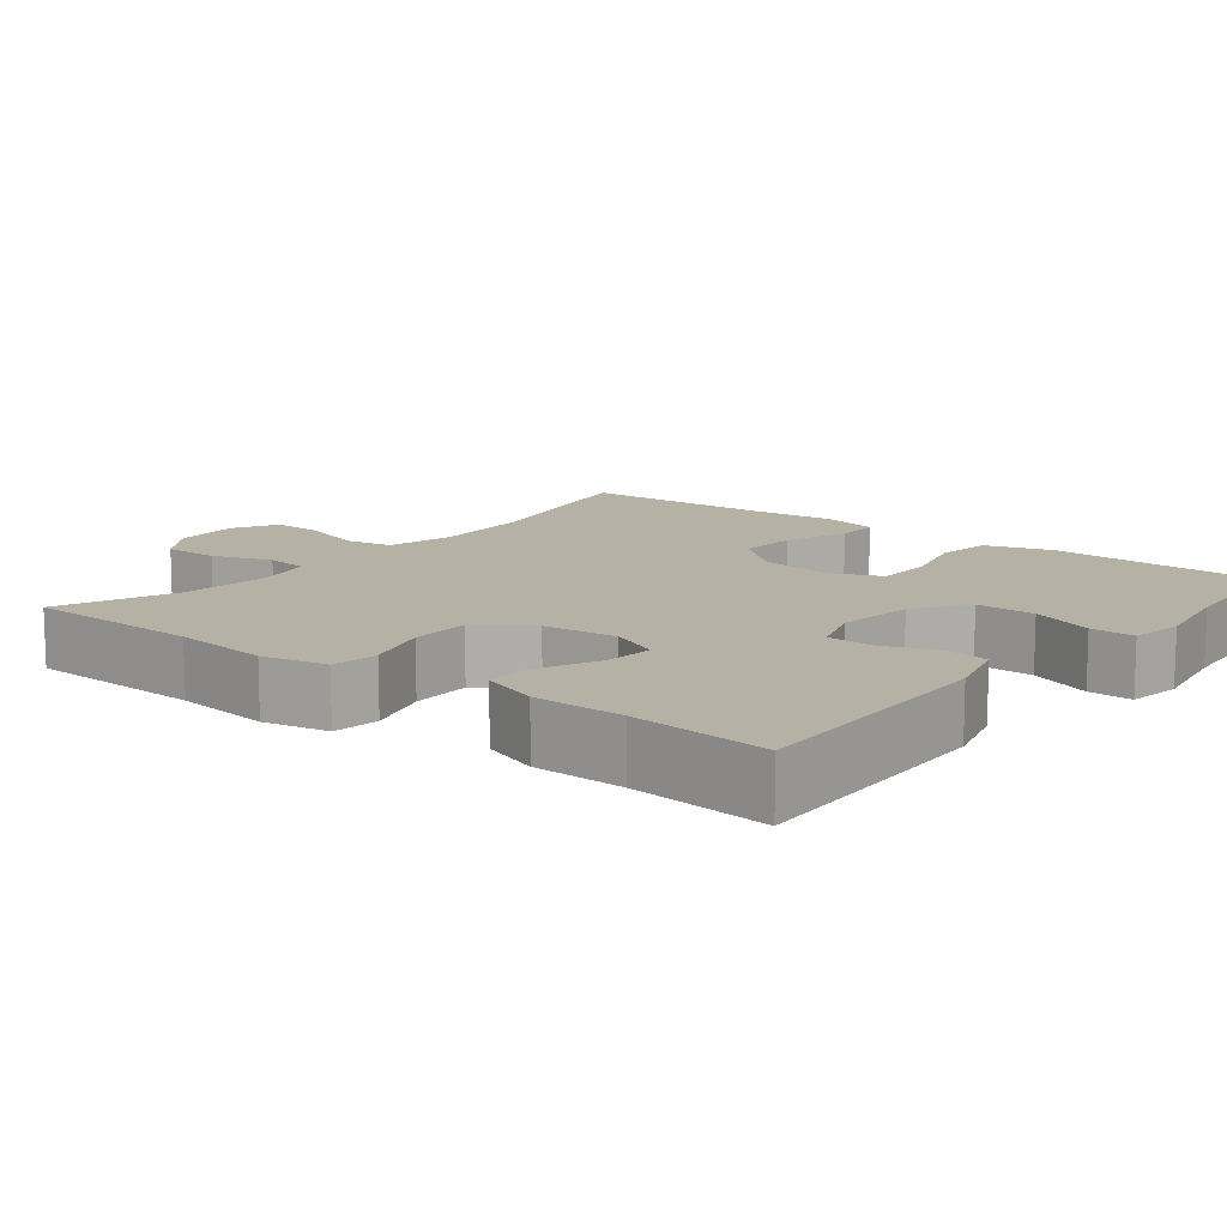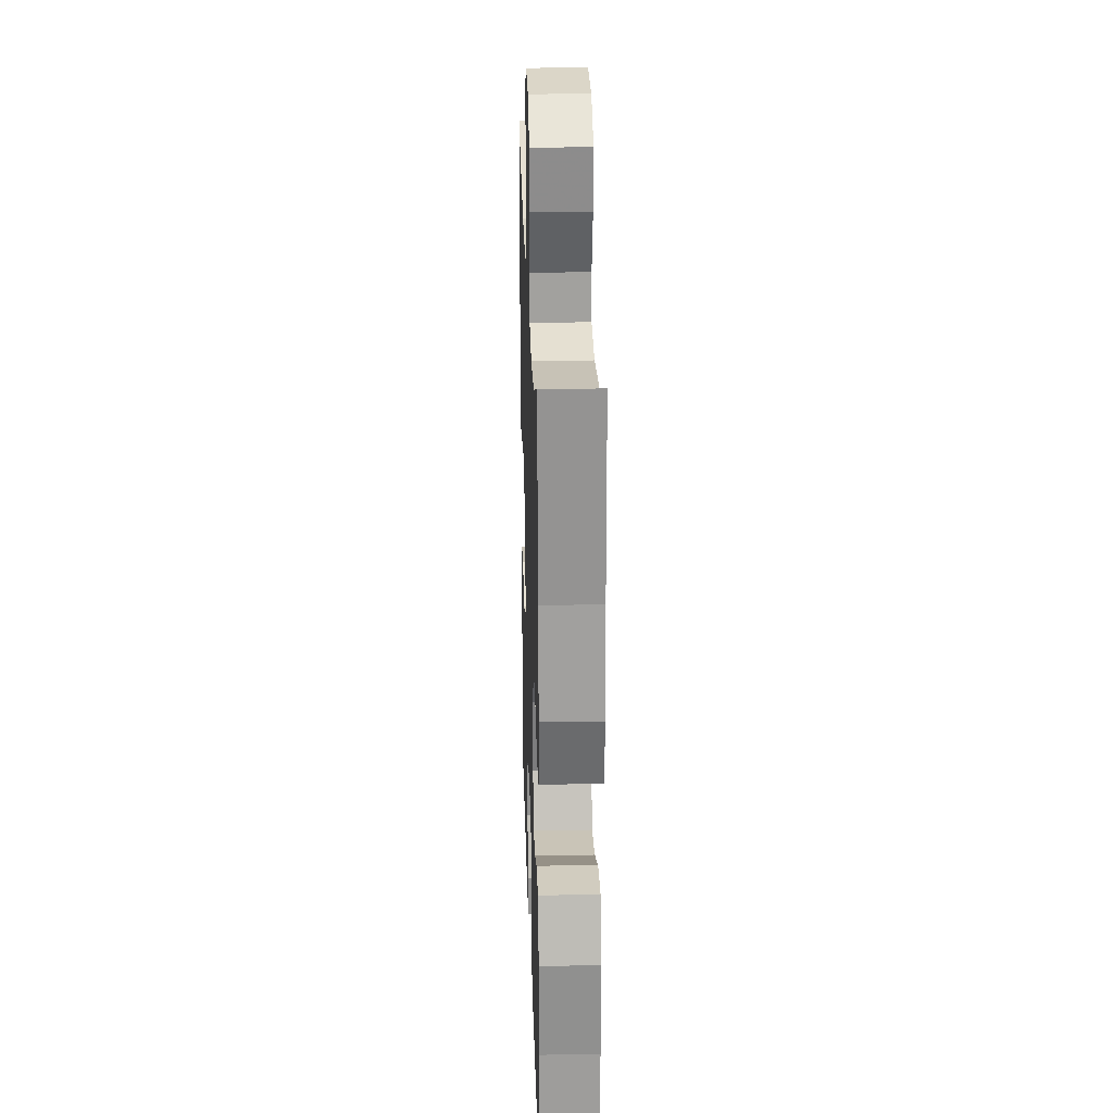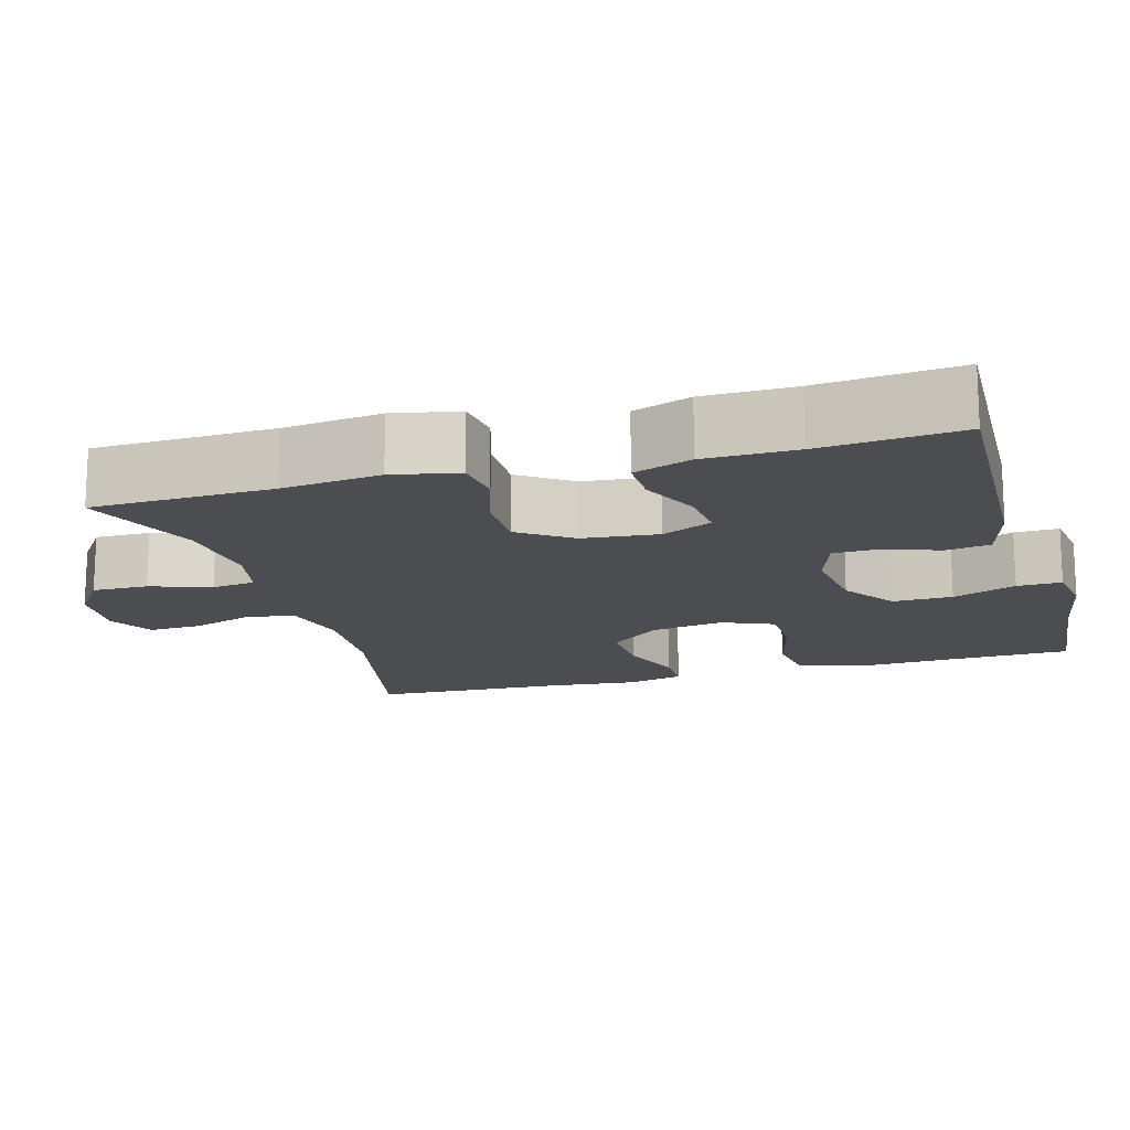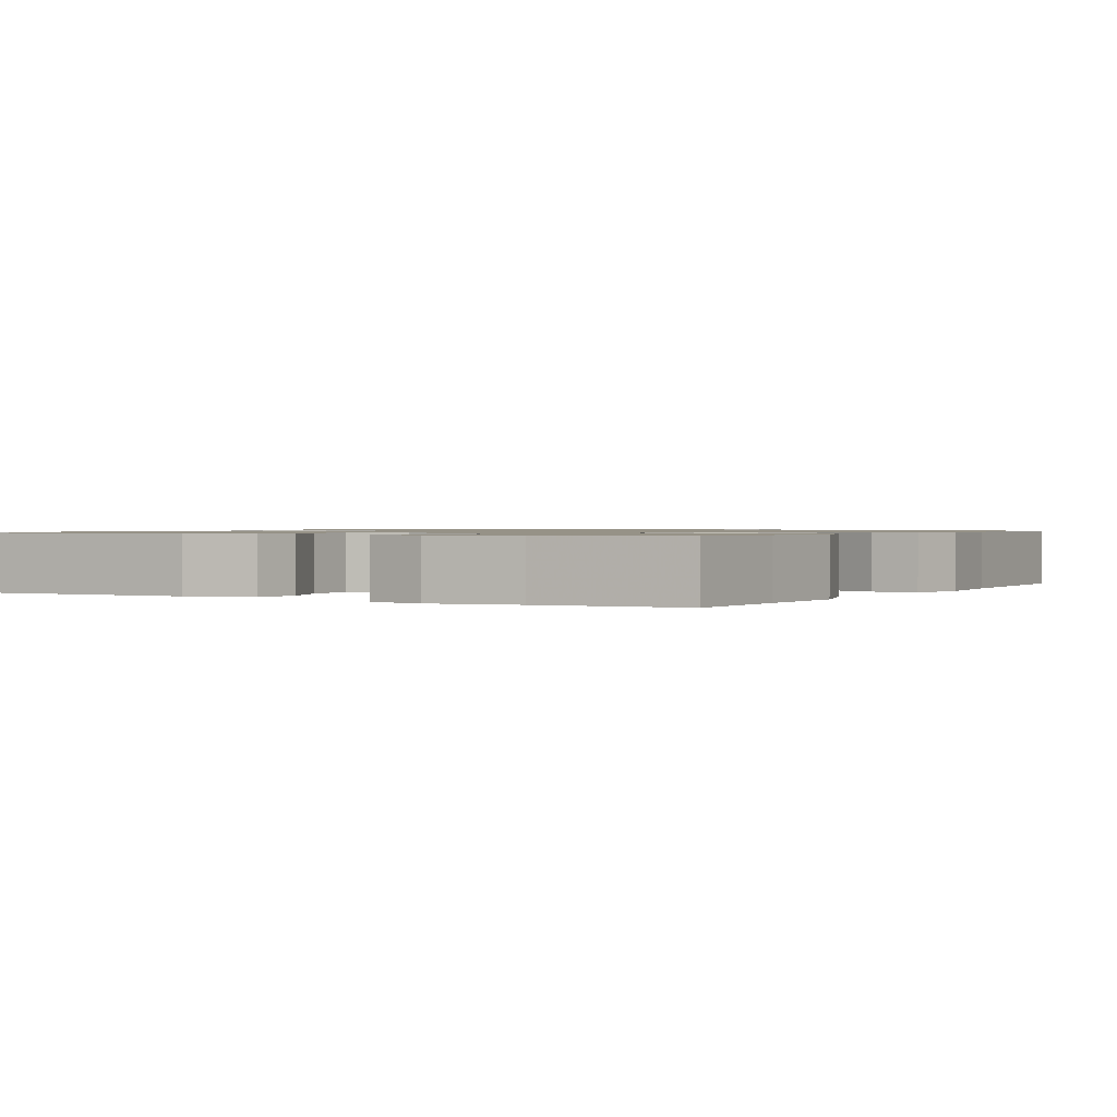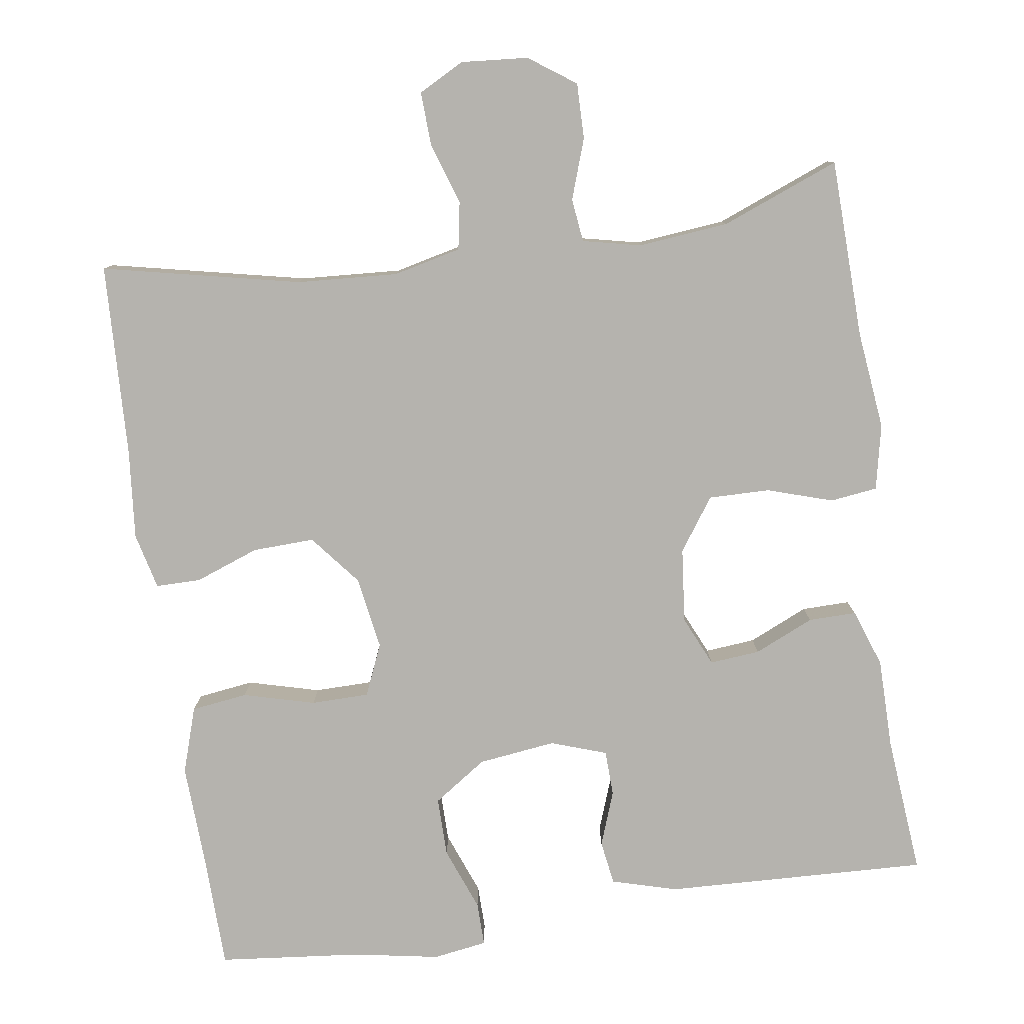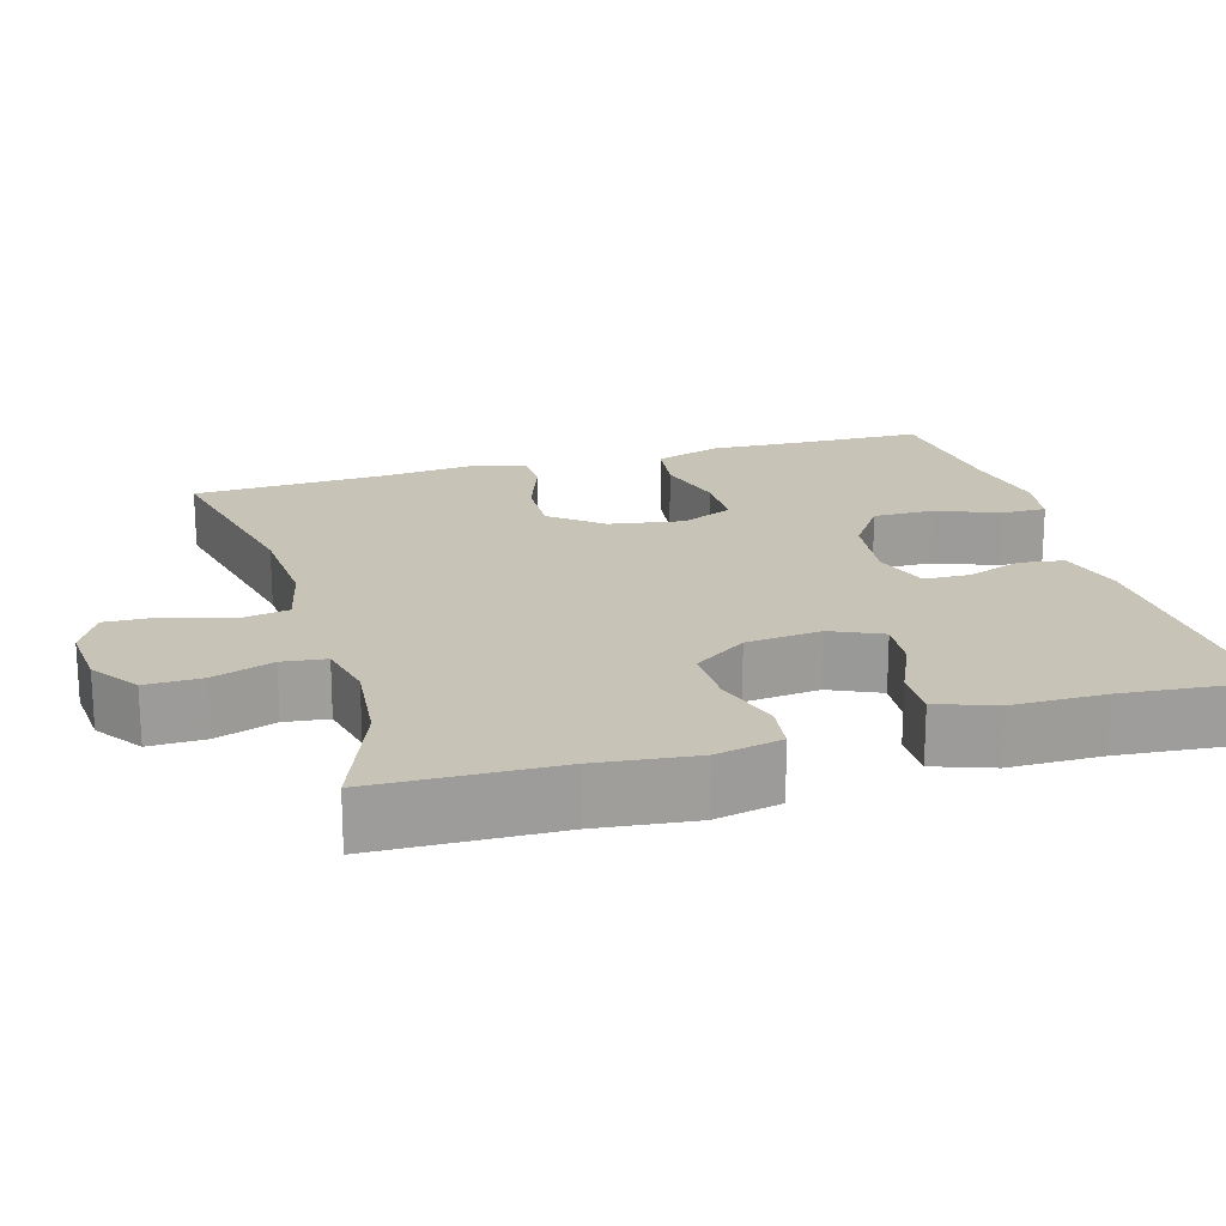
<metadata>
{"format":"obj","ext":"obj","renderer":"f3d","projection":"perspective","resolution":1024,"background":"white","views":[{"elev":12.0,"azim":128.5,"up":"+Y"},{"elev":25.1,"azim":88.2,"up":"+Z"},{"elev":-15.6,"azim":106.0,"up":"+Y"},{"elev":1.0,"azim":-149.7,"up":"+Y"},{"elev":-79.9,"azim":8.2,"up":"+Y"},{"elev":19.6,"azim":73.6,"up":"+Y"}]}
</metadata>
<code>
v -0.5 0.07 0.5
v -0.24 0.07 0.444
v -0.108 0.07 0.436
v -0.019 0.07 0.457
v -0.008 0.07 0.52
v -0.035 0.07 0.601
v -0.038 0.07 0.671
v 0.022 0.07 0.703
v 0.11 0.07 0.696
v 0.171 0.07 0.653
v 0.17 0.07 0.58
v 0.143 0.07 0.501
v 0.15 0.07 0.444
v 0.227 0.07 0.427
v 0.345 0.07 0.439
v 0.5 0.07 0.5
v 0.507 0.07 0.264
v 0.522 0.07 0.135
v 0.504 0.07 0.049
v 0.442 0.07 0.041
v 0.356 0.07 0.068
v 0.276 0.07 0.069
v 0.228 0.07 0
v 0.218 0.07 -0.098
v 0.248 0.07 -0.164
v 0.314 0.07 -0.158
v 0.392 0.07 -0.123
v 0.455 0.07 -0.122
v 0.482 0.07 -0.198
v 0.483 0.07 -0.318
v 0.5 0.07 -0.5
v 0.154 0.07 -0.487
v 0.068 0.07 -0.463
v 0.059 0.07 -0.405
v 0.085 0.07 -0.333
v 0.083 0.07 -0.273
v 0.01 0.07 -0.248
v -0.092 0.07 -0.261
v -0.162 0.07 -0.309
v -0.161 0.07 -0.387
v -0.129 0.07 -0.47
v -0.128 0.07 -0.528
v -0.199 0.07 -0.539
v -0.312 0.07 -0.519
v -0.5 0.07 -0.5
v -0.504 0.07 -0.344
v -0.51 0.07 -0.214
v -0.482 0.07 -0.127
v -0.408 0.07 -0.117
v -0.314 0.07 -0.142
v -0.238 0.07 -0.141
v -0.209 0.07 -0.073
v -0.225 0.07 0.023
v -0.279 0.07 0.089
v -0.36 0.07 0.086
v -0.444 0.07 0.055
v -0.503 0.07 0.055
v -0.521 0.07 0.129
v -0.51 0.07 0.246
v -0.5 0 0.5
v -0.24 0 0.444
v -0.108 0 0.436
v -0.019 0 0.457
v -0.008 0 0.52
v -0.035 0 0.601
v -0.038 0 0.671
v 0.022 0 0.703
v 0.11 0 0.696
v 0.171 0 0.653
v 0.17 0 0.58
v 0.143 0 0.501
v 0.15 0 0.444
v 0.227 0 0.427
v 0.345 0 0.439
v 0.5 0 0.5
v 0.507 0 0.264
v 0.522 0 0.135
v 0.504 0 0.049
v 0.442 0 0.041
v 0.356 0 0.068
v 0.276 0 0.069
v 0.228 0 0
v 0.218 0 -0.098
v 0.248 0 -0.164
v 0.314 0 -0.158
v 0.392 0 -0.123
v 0.455 0 -0.122
v 0.482 0 -0.198
v 0.483 0 -0.318
v 0.5 0 -0.5
v 0.154 0 -0.487
v 0.068 0 -0.463
v 0.059 0 -0.405
v 0.085 0 -0.333
v 0.083 0 -0.273
v 0.01 0 -0.248
v -0.092 0 -0.261
v -0.162 0 -0.309
v -0.161 0 -0.387
v -0.129 0 -0.47
v -0.128 0 -0.528
v -0.199 0 -0.539
v -0.312 0 -0.519
v -0.5 0 -0.5
v -0.504 0 -0.344
v -0.51 0 -0.214
v -0.482 0 -0.127
v -0.408 0 -0.117
v -0.314 0 -0.142
v -0.238 0 -0.141
v -0.209 0 -0.073
v -0.225 0 0.023
v -0.279 0 0.089
v -0.36 0 0.086
v -0.444 0 0.055
v -0.503 0 0.055
v -0.521 0 0.129
v -0.51 0 0.246
f 56 57 58 59
f 55 56 59 1
f 54 55 1 2
f 53 54 2 3
f 52 53 3 4
f 47 48 49 50
f 46 47 50 51
f 44 45 46 51
f 43 44 51 52
f 40 41 42 43
f 39 40 43 52
f 32 33 34 35
f 30 31 32 35
f 30 35 36
f 29 30 36 37
f 26 27 28 29
f 25 26 29 37
f 18 19 20 21
f 17 18 21 22
f 15 16 17 22
f 14 15 22 23
f 9 10 11 12
f 9 12 13
f 8 9 13
f 5 6 7 8
f 5 8 13
f 4 5 13
f 38 39 52 4
f 24 25 37 38
f 14 23 24 38
f 4 13 14 38
f 118 117 116 115
f 60 118 115 114
f 61 60 114 113
f 62 61 113 112
f 63 62 112 111
f 109 108 107 106
f 110 109 106 105
f 110 105 104 103
f 111 110 103 102
f 102 101 100 99
f 111 102 99 98
f 94 93 92 91
f 94 91 90 89
f 95 94 89
f 96 95 89 88
f 88 87 86 85
f 96 88 85 84
f 80 79 78 77
f 81 80 77 76
f 81 76 75 74
f 82 81 74 73
f 71 70 69 68
f 72 71 68
f 72 68 67
f 67 66 65 64
f 72 67 64
f 72 64 63
f 63 111 98 97
f 97 96 84 83
f 97 83 82 73
f 97 73 72 63
f 1 60 61 2
f 2 61 62 3
f 3 62 63 4
f 4 63 64 5
f 5 64 65 6
f 6 65 66 7
f 7 66 67 8
f 8 67 68 9
f 9 68 69 10
f 10 69 70 11
f 11 70 71 12
f 12 71 72 13
f 13 72 73 14
f 14 73 74 15
f 15 74 75 16
f 16 75 76 17
f 17 76 77 18
f 18 77 78 19
f 19 78 79 20
f 20 79 80 21
f 21 80 81 22
f 22 81 82 23
f 23 82 83 24
f 24 83 84 25
f 25 84 85 26
f 26 85 86 27
f 27 86 87 28
f 28 87 88 29
f 29 88 89 30
f 30 89 90 31
f 31 90 91 32
f 32 91 92 33
f 33 92 93 34
f 34 93 94 35
f 35 94 95 36
f 36 95 96 37
f 37 96 97 38
f 38 97 98 39
f 39 98 99 40
f 40 99 100 41
f 41 100 101 42
f 42 101 102 43
f 43 102 103 44
f 44 103 104 45
f 45 104 105 46
f 46 105 106 47
f 47 106 107 48
f 48 107 108 49
f 49 108 109 50
f 50 109 110 51
f 51 110 111 52
f 52 111 112 53
f 53 112 113 54
f 54 113 114 55
f 55 114 115 56
f 56 115 116 57
f 57 116 117 58
f 58 117 118 59
f 59 118 60 1

</code>
